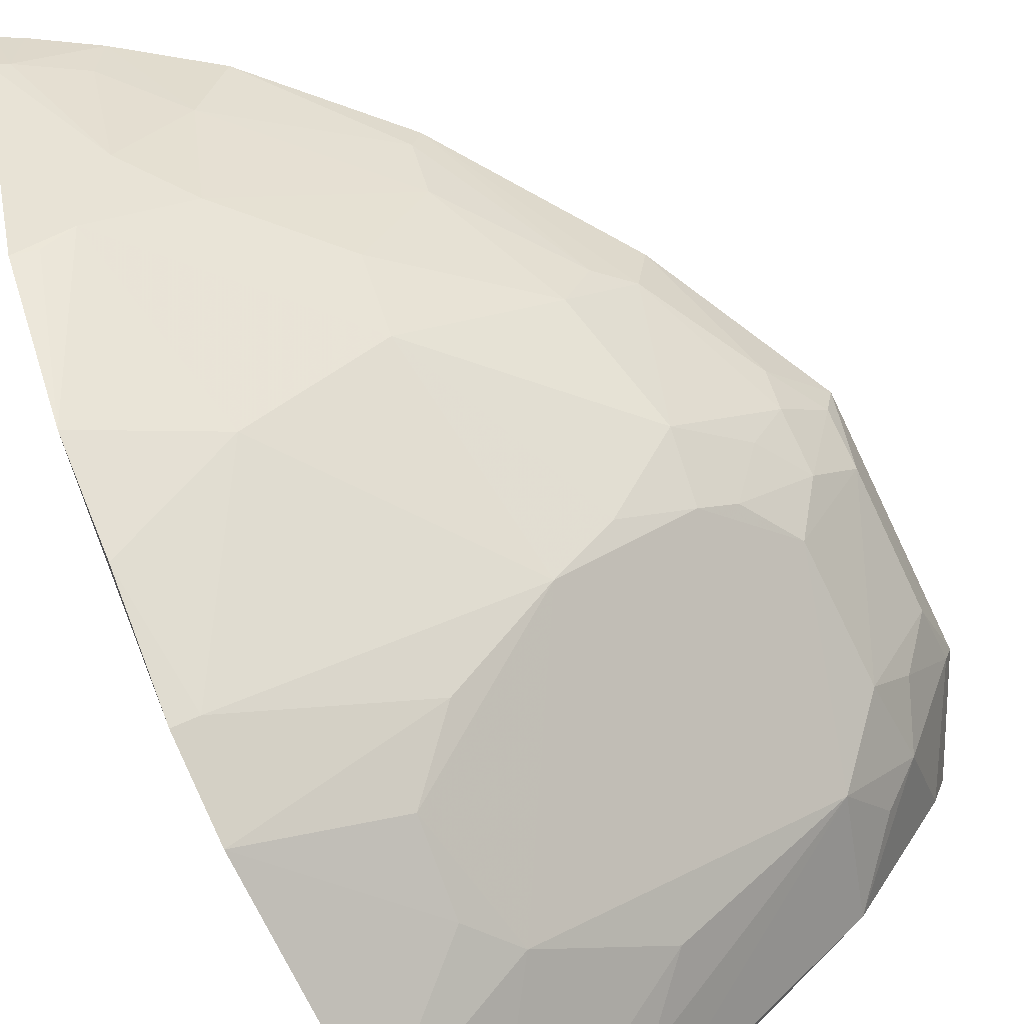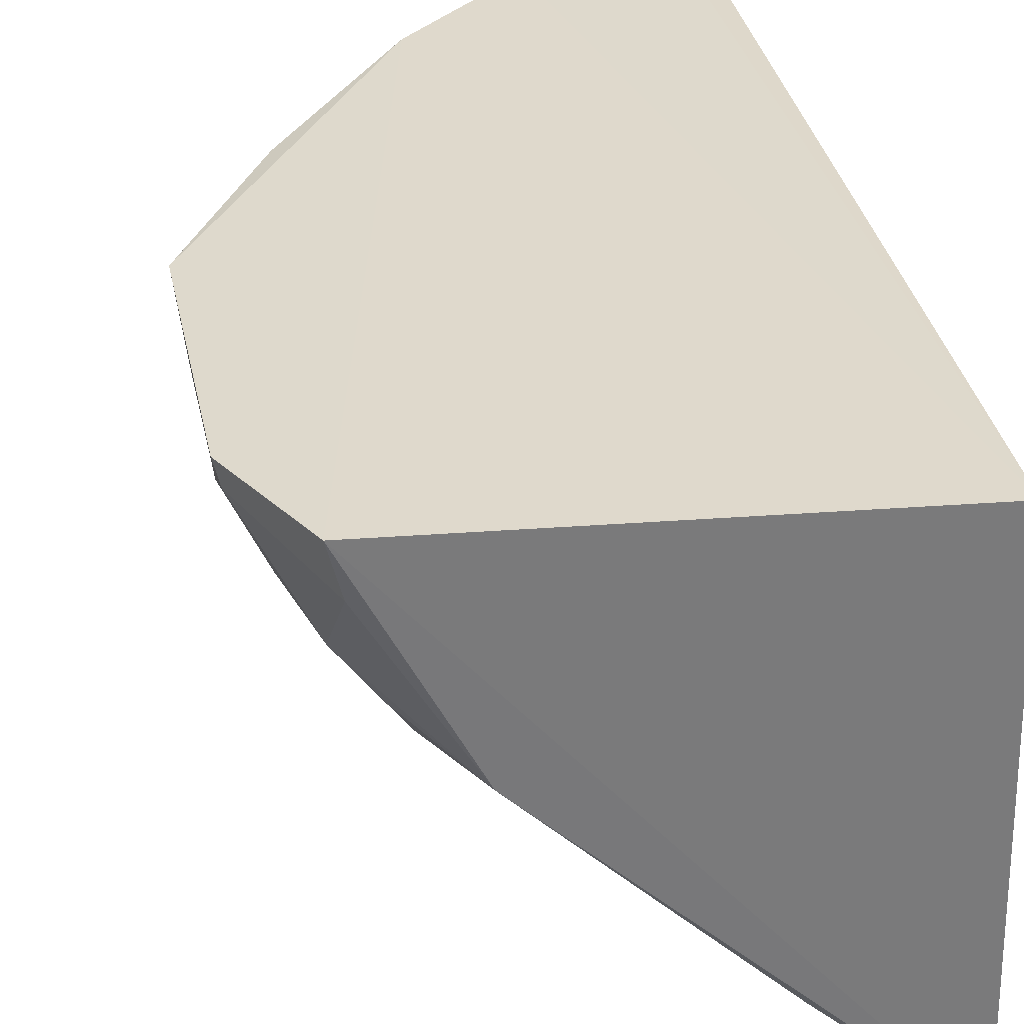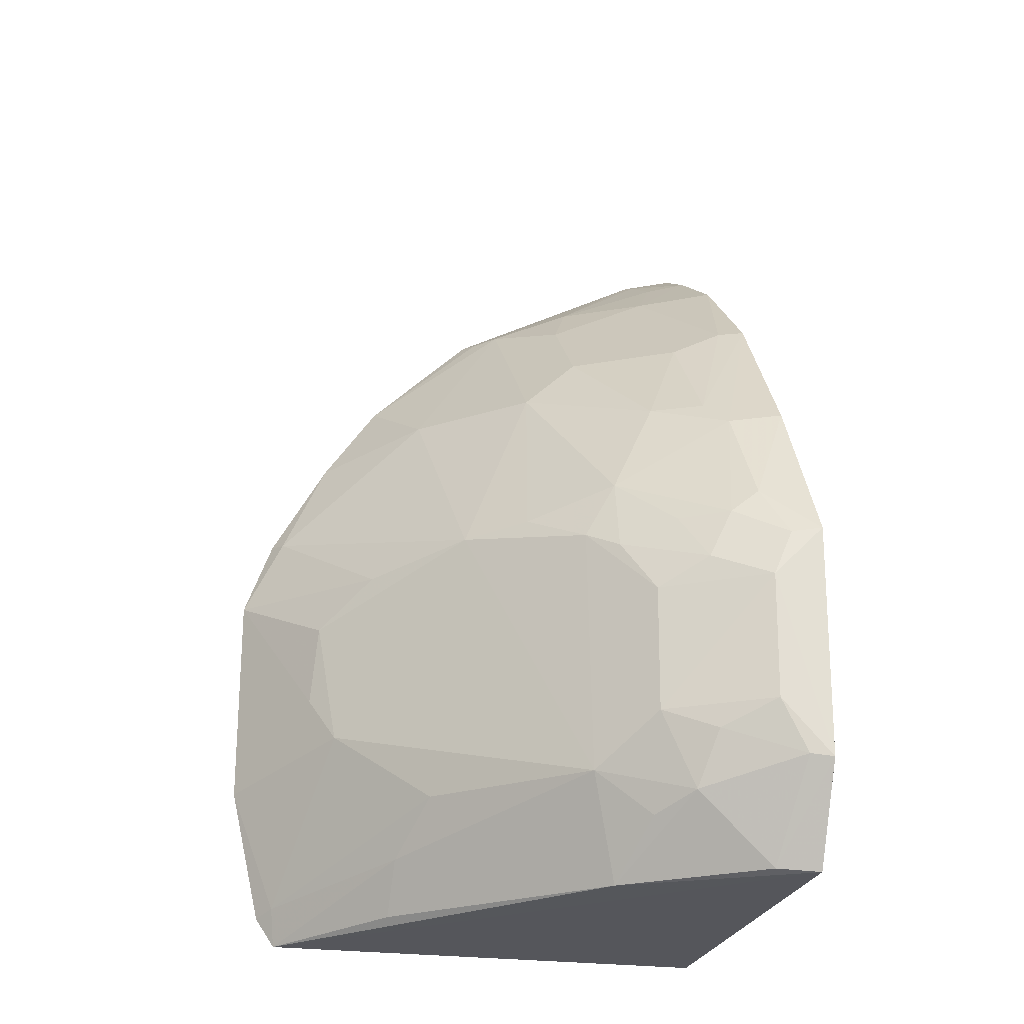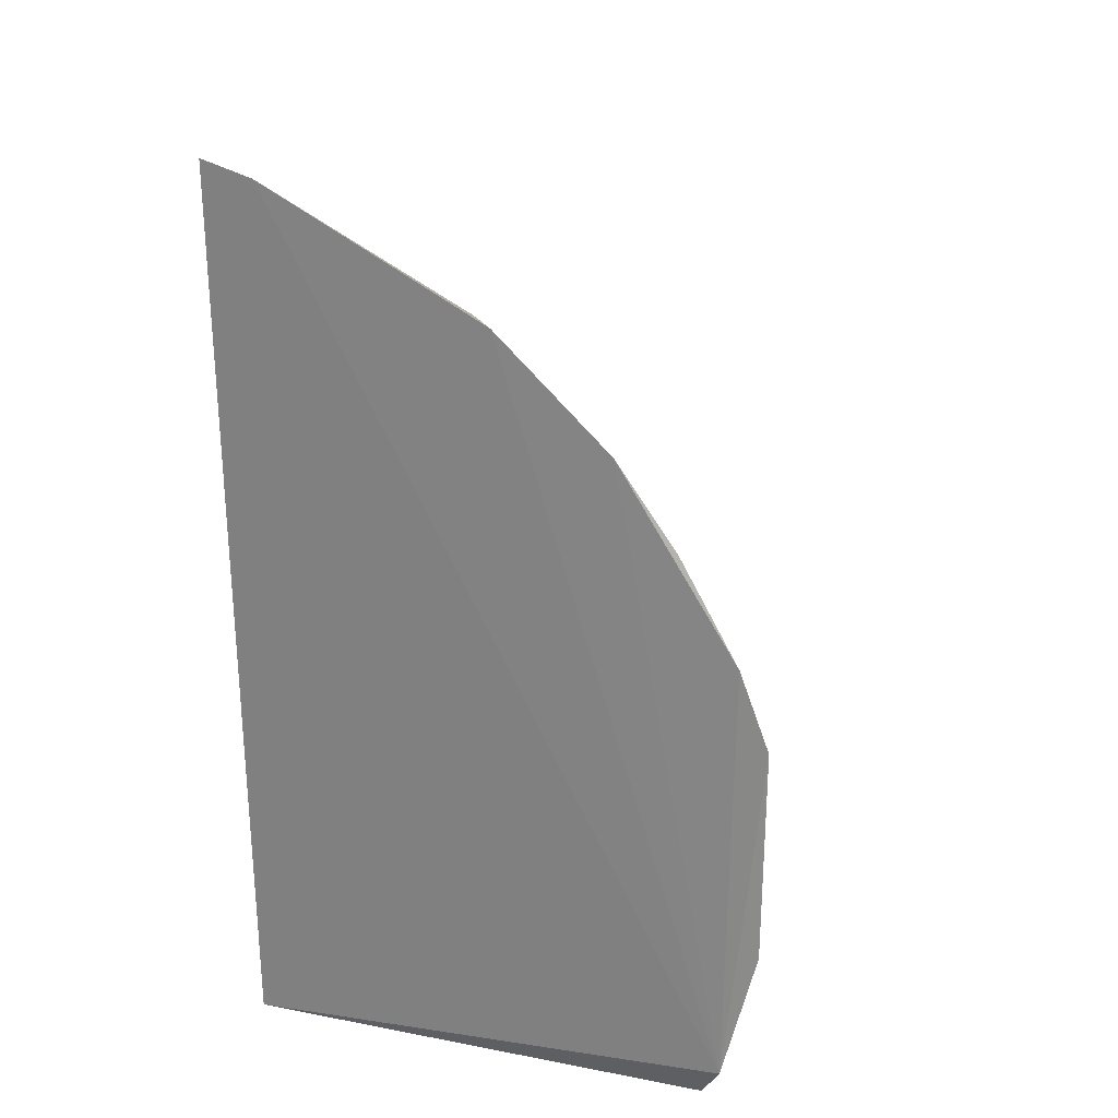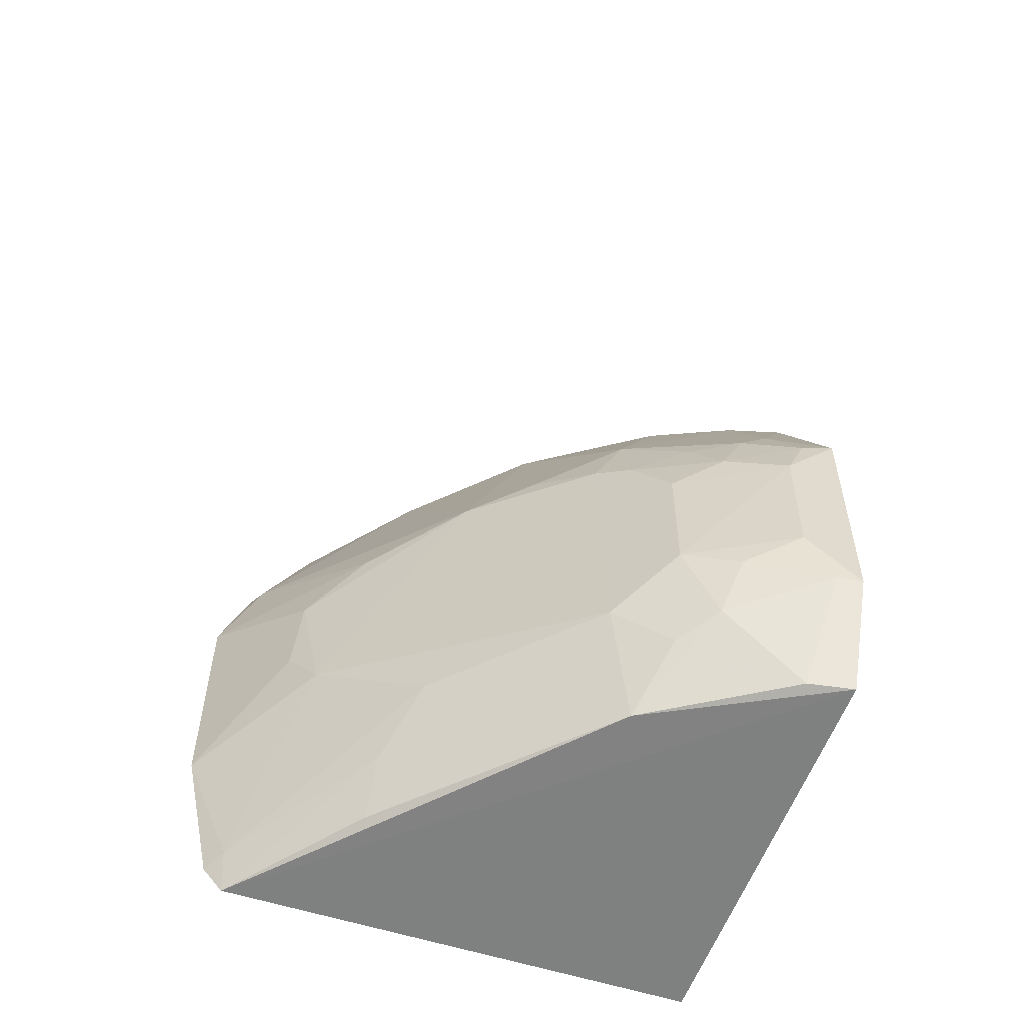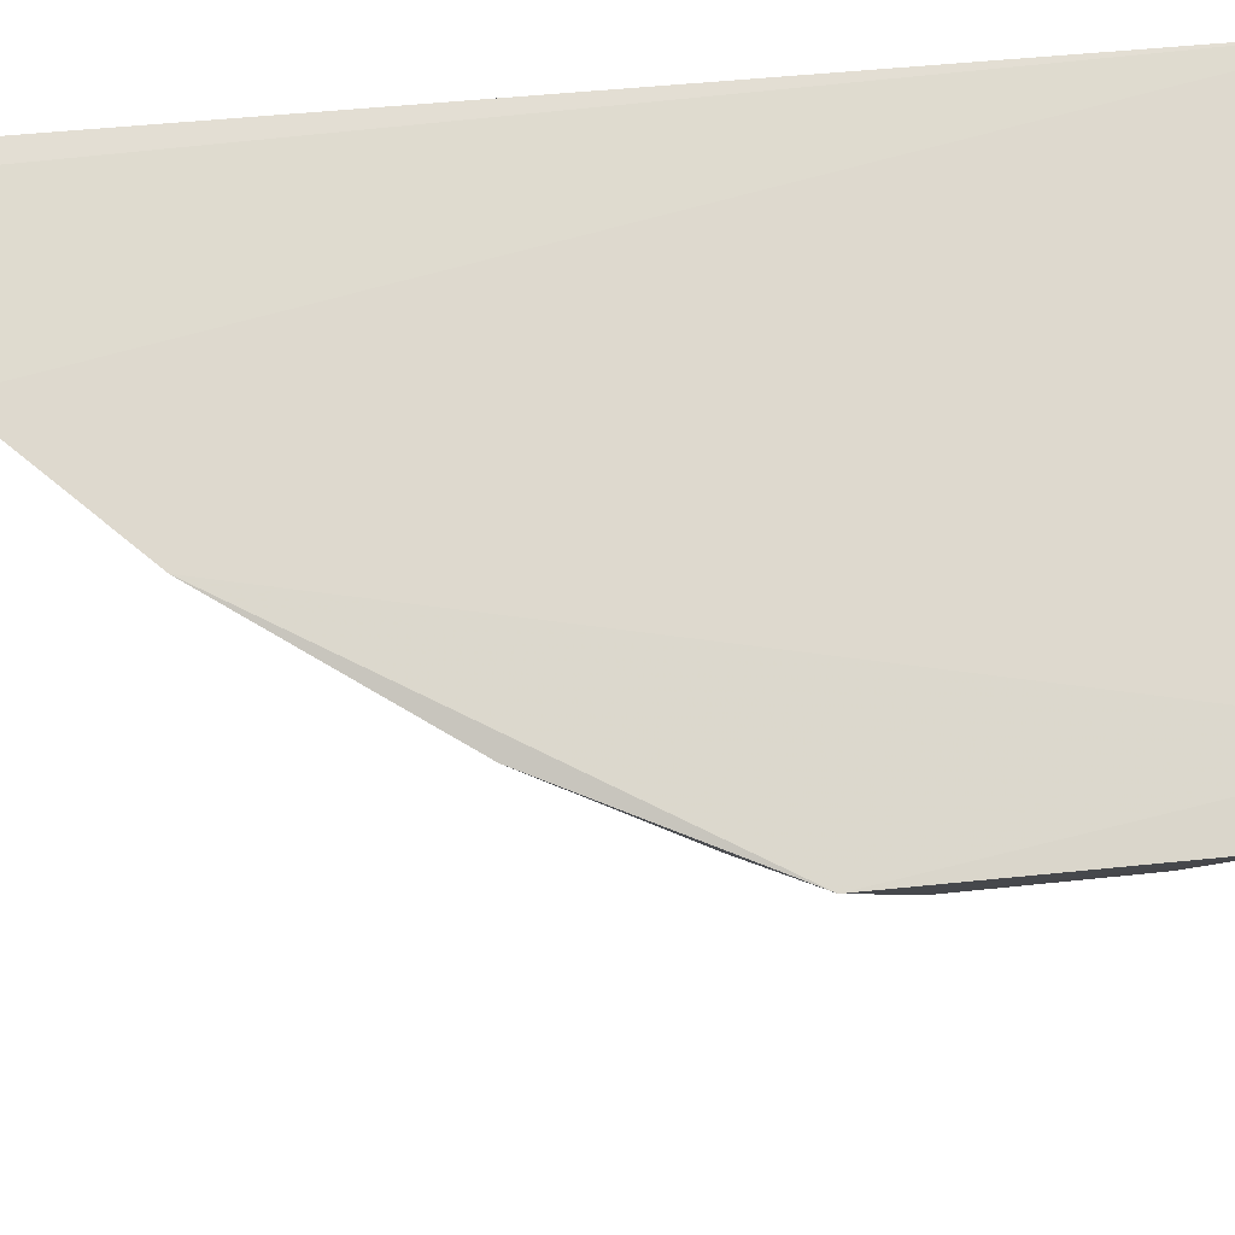
<metadata>
{"format":"obj","ext":"obj","renderer":"f3d","projection":"perspective","resolution":1024,"background":"white","views":[{"elev":-74.0,"azim":-154.0,"up":"+Z"},{"elev":31.7,"azim":-10.6,"up":"+Z"},{"elev":-23.4,"azim":-103.4,"up":"+Y"},{"elev":25.0,"azim":106.7,"up":"+Y"},{"elev":-57.2,"azim":-109.4,"up":"+Y"},{"elev":72.8,"azim":-95.2,"up":"+Z"}]}
</metadata>
<code>
v -0.2348 -0.163 0.01945
v -0.2242 -0.1438 -0.242
v -0.2297 0.3095 -0.006309
v -0.2319 0.3166 0.02112
v -0.4786 0.02839 0.0247
v -0.4503 -0.1529 0.02381
v -0.2372 0.0894 -0.2385
v -0.3714 0.2038 0.0254
v -0.4168 -0.09678 -0.08789
v -0.2289 -0.1606 -0.2318
v -0.2264 0.09139 -0.2438
v -0.3127 0.2634 0.02464
v -0.4173 0.06972 -0.07337
v -0.4743 -0.06799 -0.003173
v -0.2801 -0.02586 -0.2231
v -0.3397 -0.09531 -0.1612
v -0.3998 -0.1539 -0.07305
v -0.2272 0.2491 -0.1217
v -0.2715 0.2932 0.02143
v -0.243 0.3106 0.02218
v -0.4269 0.1132 -0.006664
v -0.4776 -0.09897 0.02365
v -0.4445 -0.0008847 -0.05846
v -0.227 -0.07035 -0.2593
v -0.3576 0.05369 -0.1466
v -0.3112 -0.125 -0.1752
v -0.2952 -0.05147 -0.2096
v -0.2267 0.1921 -0.1811
v -0.3393 0.1847 -0.07523
v -0.2677 0.2601 -0.06152
v -0.2379 0.3053 -0.004645
v -0.4577 0.04266 -0.01911
v -0.4332 0.1171 0.02289
v -0.475 0.000981 -0.002582
v -0.4459 -0.1118 -0.04067
v -0.4445 -0.06965 -0.05896
v -0.227 0.04821 -0.2597
v -0.4138 0.03931 -0.0897
v -0.2945 -0.1538 -0.1758
v -0.2355 -0.1398 -0.2346
v -0.2847 0.01757 -0.2196
v -0.2279 0.1469 -0.2122
v -0.3678 0.1869 -0.01873
v -0.3999 0.1281 -0.04513
v -0.2518 0.2461 -0.1049
v -0.3392 0.1563 -0.1052
v -0.2981 0.2574 -0.01786
v -0.2663 0.2878 -0.001569
v -0.4582 0.056 -0.003039
v -0.4583 0.0149 -0.03259
v -0.4744 0.02641 0.008445
v -0.4443 -0.151 0.0006007
v -0.4281 -0.1221 -0.05893
v -0.4747 -0.09727 0.01118
v -0.4584 -0.08161 -0.03121
v -0.3102 0.0431 -0.1927
v -0.3848 0.05679 -0.116
v -0.3672 0.2028 0.01096
v -0.4121 0.1289 -0.01687
v -0.238 0.2457 -0.1173
v -0.2937 0.2312 -0.07438
v -0.2805 0.1593 -0.161
v -0.4431 0.04153 -0.04531
v -0.4283 0.02941 -0.0743
f 1 2 3
f 1 3 4
f 8 5 6
f 8 6 1
f 10 2 1
f 10 1 6
f 12 8 1
f 17 10 6
f 18 3 2
f 20 12 1
f 20 1 4
f 20 19 12
f 22 6 5
f 26 9 16
f 27 16 9
f 27 15 24
f 27 9 25
f 28 18 2
f 28 2 11
f 31 19 20
f 31 3 30
f 31 20 4
f 31 4 3
f 32 21 13
f 33 5 8
f 33 8 21
f 34 22 5
f 34 14 22
f 36 23 9
f 36 34 23
f 36 14 34
f 36 9 35
f 37 11 2
f 37 2 24
f 37 7 11
f 37 24 15
f 38 25 9
f 38 9 23
f 39 17 9
f 39 9 26
f 39 26 10
f 39 10 17
f 40 26 16
f 40 2 10
f 40 10 26
f 40 16 27
f 40 27 24
f 40 24 2
f 41 27 25
f 41 15 27
f 41 37 15
f 42 28 11
f 42 11 7
f 44 13 21
f 44 43 29
f 45 30 3
f 45 3 18
f 46 44 29
f 46 13 44
f 46 29 45
f 47 12 19
f 48 31 30
f 48 19 31
f 48 47 19
f 48 30 47
f 49 21 32
f 49 33 21
f 49 5 33
f 50 23 34
f 51 34 5
f 51 50 34
f 51 32 50
f 51 49 32
f 51 5 49
f 52 35 17
f 52 17 6
f 52 6 22
f 53 35 9
f 53 9 17
f 53 17 35
f 54 22 14
f 54 52 22
f 54 35 52
f 55 36 35
f 55 14 36
f 55 54 14
f 55 35 54
f 56 25 7
f 56 7 37
f 56 41 25
f 56 37 41
f 57 38 13
f 57 25 38
f 57 46 25
f 57 13 46
f 58 8 12
f 58 47 43
f 58 12 47
f 59 44 21
f 59 43 44
f 59 58 43
f 59 21 8
f 59 8 58
f 60 45 18
f 60 18 28
f 60 28 45
f 61 45 29
f 61 30 45
f 61 47 30
f 61 29 43
f 61 43 47
f 62 28 42
f 62 42 7
f 62 7 25
f 62 25 46
f 62 46 45
f 62 45 28
f 63 50 32
f 63 32 13
f 64 38 23
f 64 23 50
f 64 13 38
f 64 63 13
f 64 50 63

</code>
